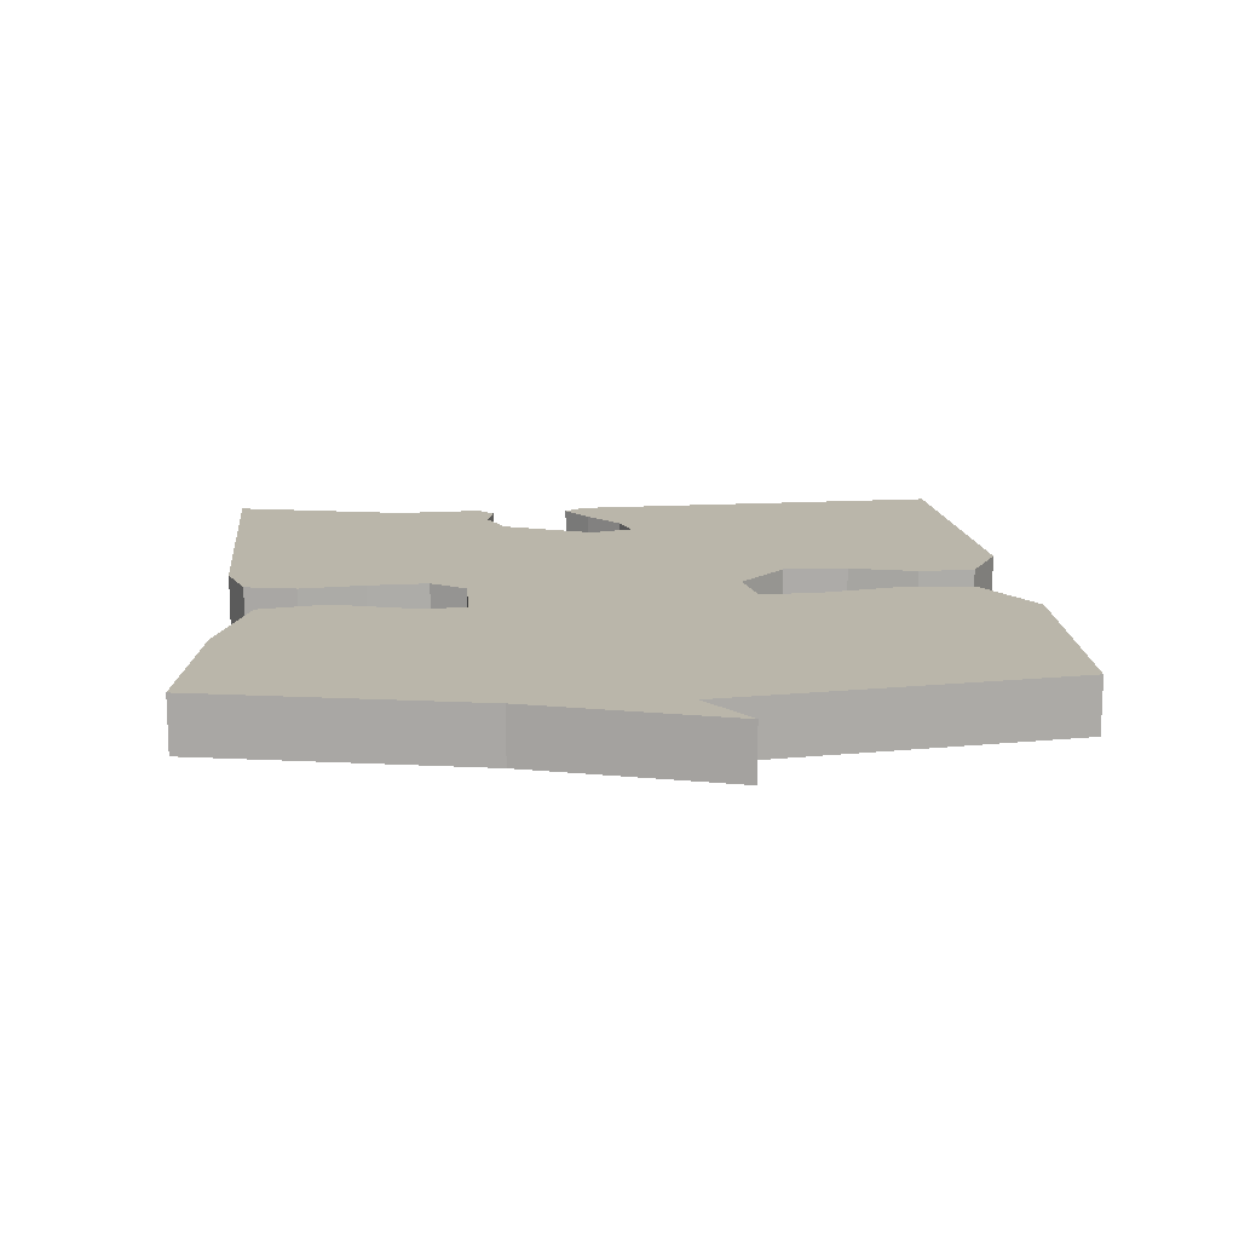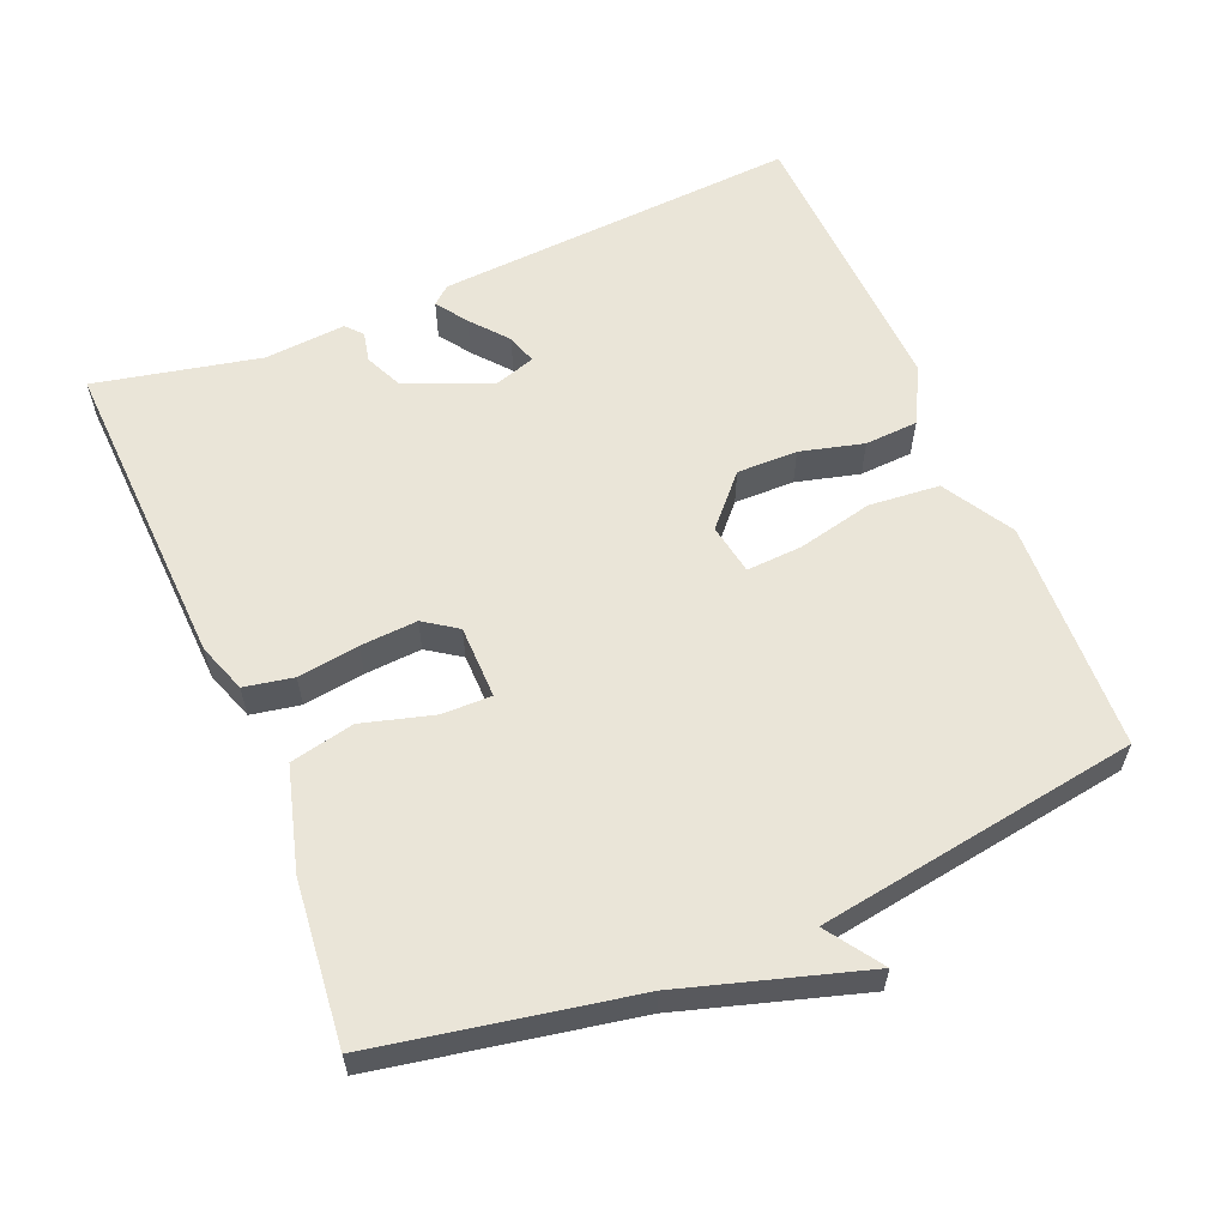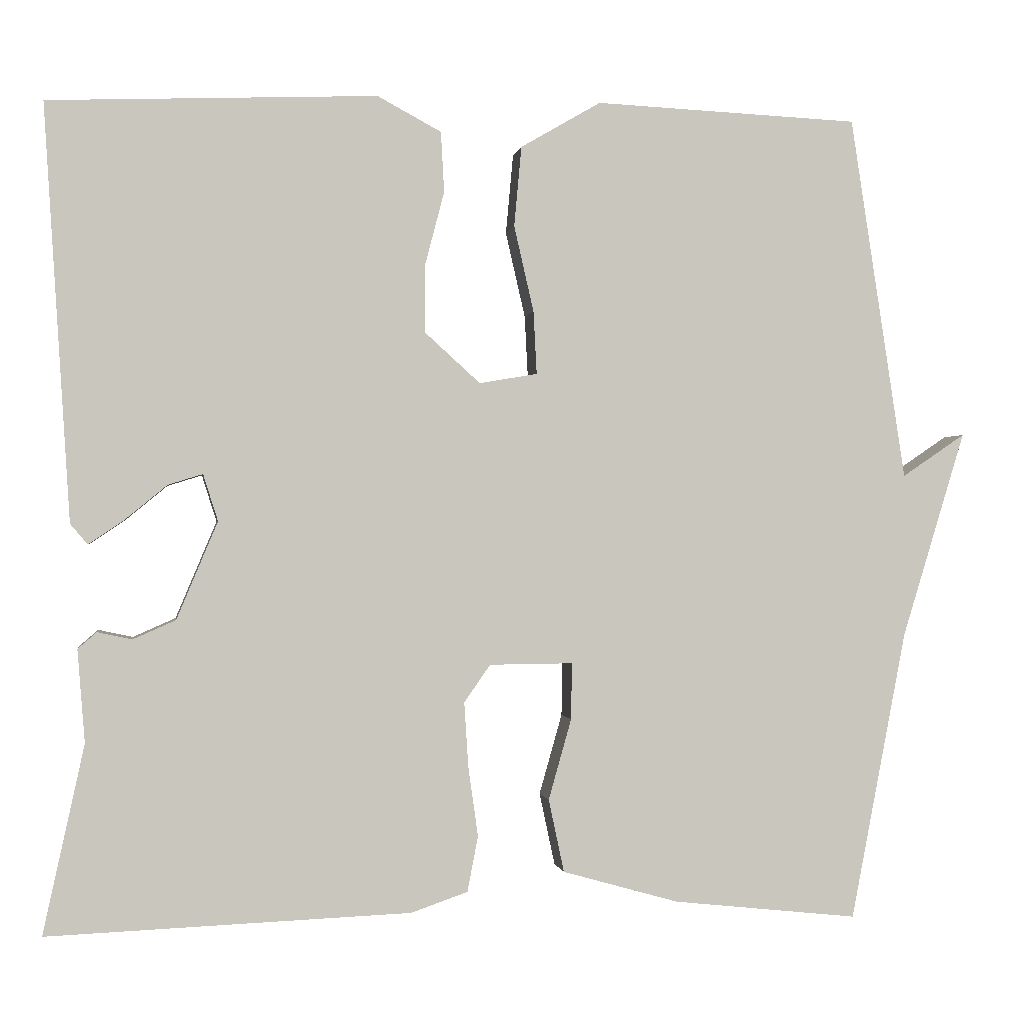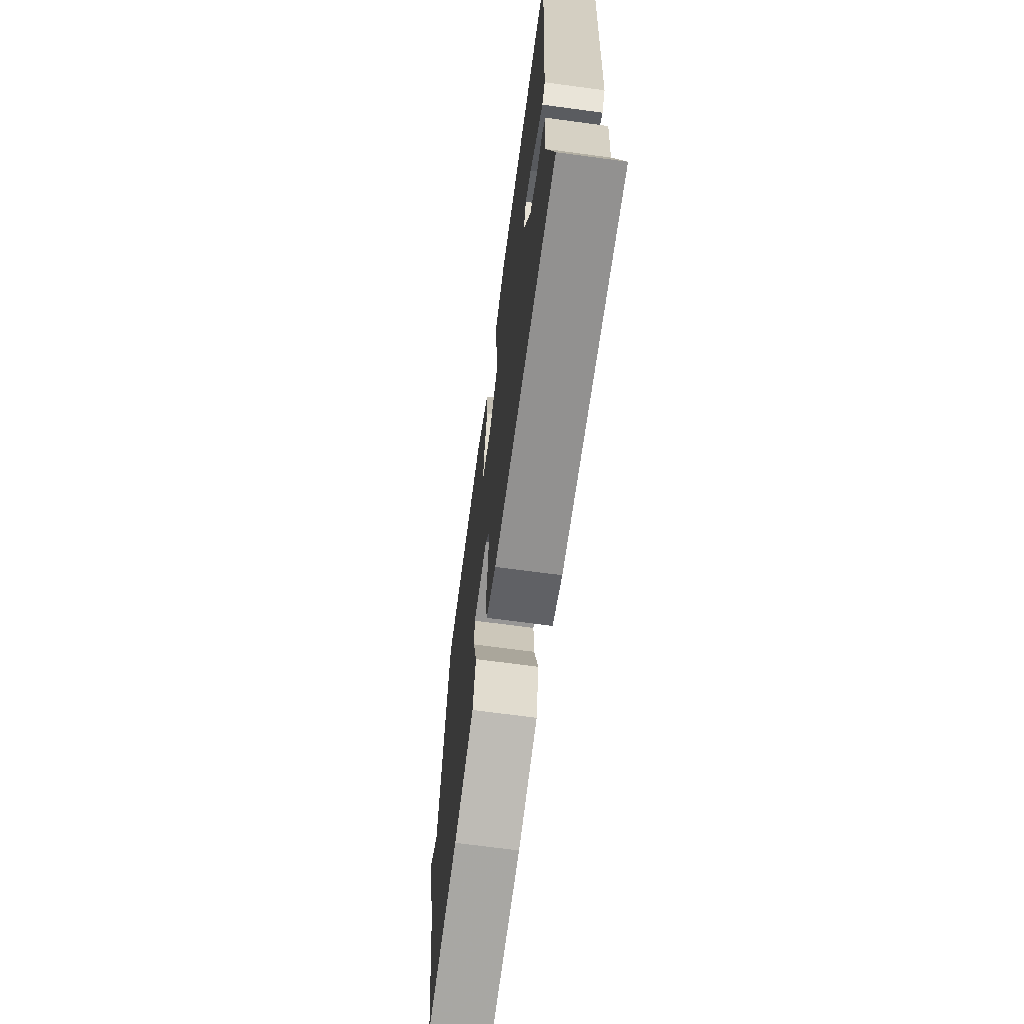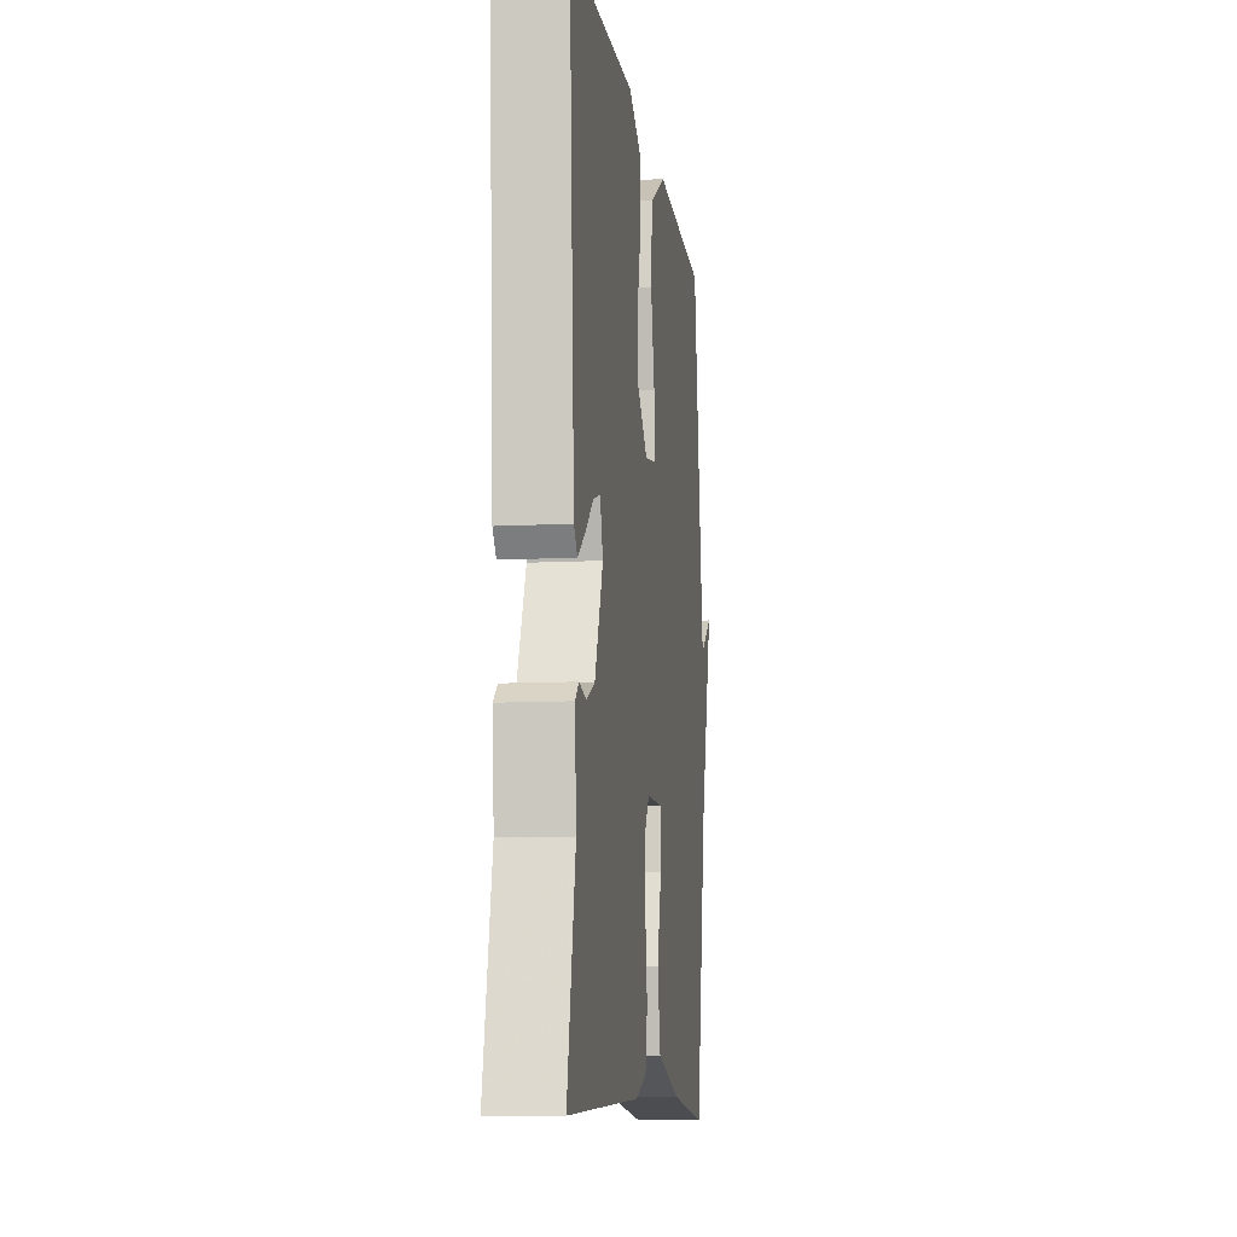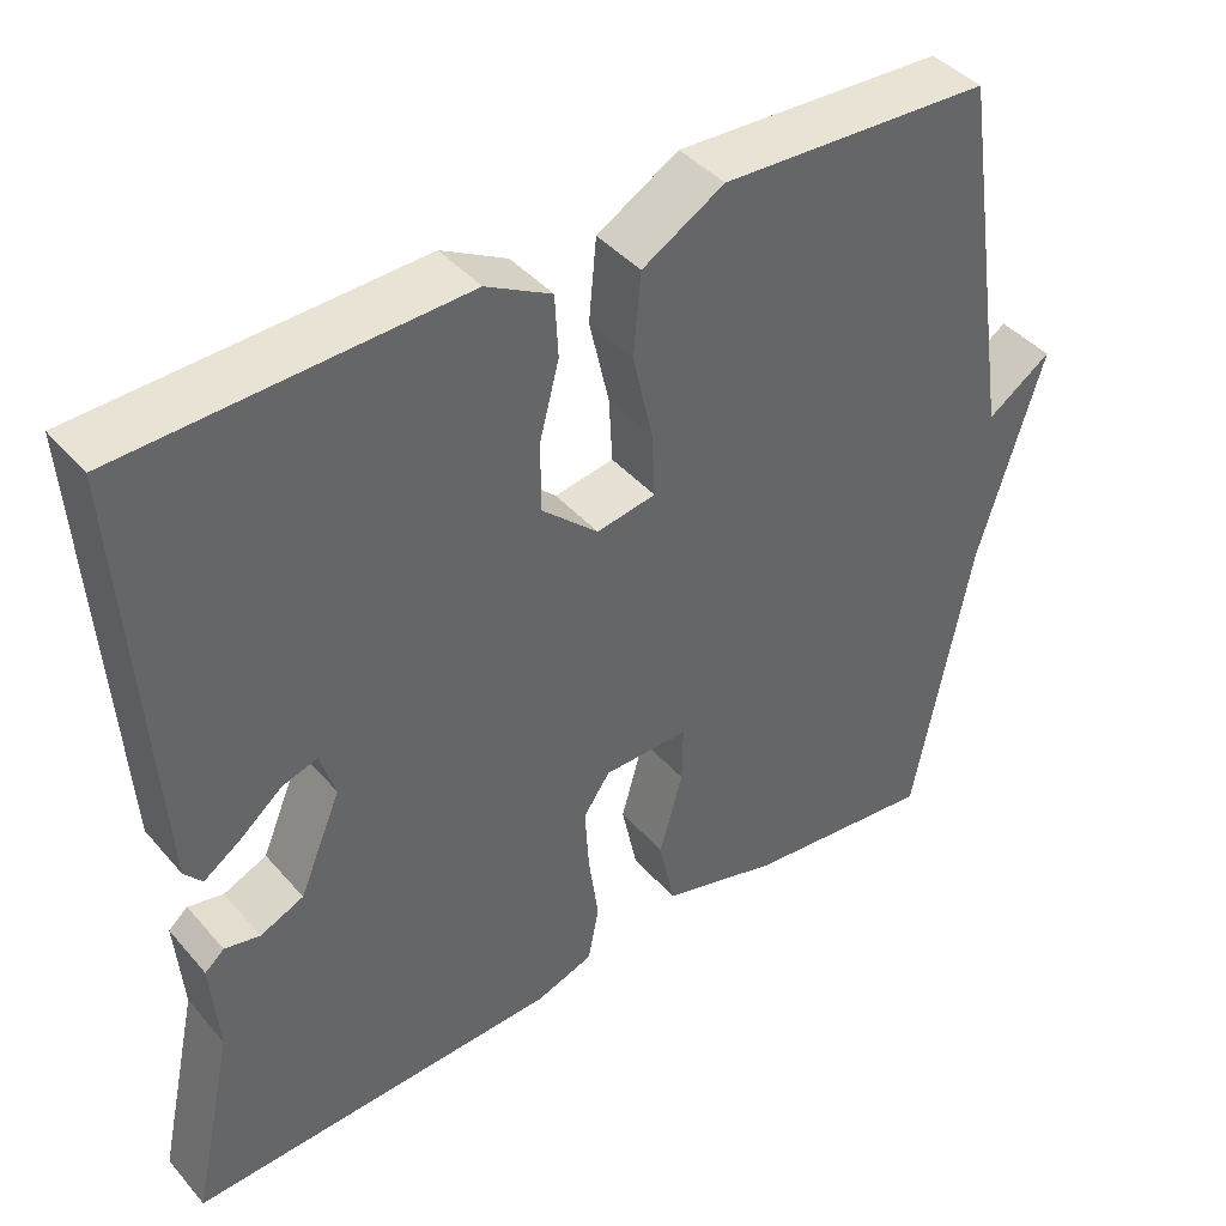
<metadata>
{"format":"obj","ext":"obj","renderer":"f3d","projection":"perspective","resolution":1024,"background":"white","views":[{"elev":13.8,"azim":-94.2,"up":"+Y"},{"elev":59.1,"azim":-112.9,"up":"+Y"},{"elev":-0.5,"azim":171.4,"up":"+Z"},{"elev":-68.4,"azim":82.3,"up":"+Z"},{"elev":-10.1,"azim":97.7,"up":"+Z"},{"elev":42.0,"azim":142.9,"up":"+Z"}]}
</metadata>
<code>
v -0.5 0.07 -0.5
v -0.568 0.07 -0.146
v -0.645 0.07 0.106
v -0.568 0.07 0.054
v -0.5 0.07 0.5
v -0.177 0.07 0.515
v -0.079 0.07 0.458
v -0.07 0.07 0.36
v -0.094 0.07 0.255
v -0.098 0.07 0.178
v -0.027 0.07 0.166
v 0.041 0.07 0.228
v 0.04 0.07 0.312
v 0.017 0.07 0.4
v 0.021 0.07 0.474
v 0.099 0.07 0.516
v 0.5 0.07 0.5
v 0.468 0.07 -0.007
v 0.447 0.07 -0.032
v 0.403 0.07 -0.002
v 0.352 0.07 0.04
v 0.31 0.07 0.053
v 0.292 0.07 -0.004
v 0.342 0.07 -0.123
v 0.394 0.07 -0.146
v 0.436 0.07 -0.137
v 0.459 0.07 -0.157
v 0.45 0.07 -0.27
v 0.5 0.07 -0.5
v 0.057 0.07 -0.482
v -0.012 0.07 -0.458
v -0.025 0.07 -0.39
v -0.013 0.07 -0.305
v -0.008 0.07 -0.226
v -0.04 0.07 -0.18
v -0.142 0.07 -0.179
v -0.141 0.07 -0.248
v -0.113 0.07 -0.347
v -0.132 0.07 -0.436
v -0.274 0.07 -0.476
v -0.5 0 -0.5
v -0.568 0 -0.146
v -0.645 0 0.106
v -0.568 0 0.054
v -0.5 0 0.5
v -0.177 0 0.515
v -0.079 0 0.458
v -0.07 0 0.36
v -0.094 0 0.255
v -0.098 0 0.178
v -0.027 0 0.166
v 0.041 0 0.228
v 0.04 0 0.312
v 0.017 0 0.4
v 0.021 0 0.474
v 0.099 0 0.516
v 0.5 0 0.5
v 0.468 0 -0.007
v 0.447 0 -0.032
v 0.403 0 -0.002
v 0.352 0 0.04
v 0.31 0 0.053
v 0.292 0 -0.004
v 0.342 0 -0.123
v 0.394 0 -0.146
v 0.436 0 -0.137
v 0.459 0 -0.157
v 0.45 0 -0.27
v 0.5 0 -0.5
v 0.057 0 -0.482
v -0.012 0 -0.458
v -0.025 0 -0.39
v -0.013 0 -0.305
v -0.008 0 -0.226
v -0.04 0 -0.18
v -0.142 0 -0.179
v -0.141 0 -0.248
v -0.113 0 -0.347
v -0.132 0 -0.436
v -0.274 0 -0.476
f 40 1 2
f 39 40 2
f 38 39 2
f 37 38 2
f 36 37 2
f 35 36 2
f 31 32 33
f 30 31 33
f 29 30 33
f 28 29 33
f 27 28 33
f 26 27 33
f 25 26 33
f 24 25 33 34
f 23 24 34 35
f 19 20 21
f 18 19 21
f 17 18 21
f 16 17 21
f 15 16 21
f 14 15 21
f 13 14 21
f 12 13 21 22
f 22 23 35
f 12 22 35
f 11 12 35
f 7 8 9
f 6 7 9
f 5 6 9
f 4 5 9
f 4 9 10
f 2 3 4
f 10 11 35
f 4 10 35
f 2 4 35
f 42 41 80
f 42 80 79
f 42 79 78
f 42 78 77
f 42 77 76
f 42 76 75
f 73 72 71
f 73 71 70
f 73 70 69
f 73 69 68
f 73 68 67
f 73 67 66
f 73 66 65
f 74 73 65 64
f 75 74 64 63
f 61 60 59
f 61 59 58
f 61 58 57
f 61 57 56
f 61 56 55
f 61 55 54
f 61 54 53
f 62 61 53 52
f 75 63 62
f 75 62 52
f 75 52 51
f 49 48 47
f 49 47 46
f 49 46 45
f 49 45 44
f 50 49 44
f 44 43 42
f 75 51 50
f 75 50 44
f 75 44 42
f 1 41 42 2
f 2 42 43 3
f 3 43 44 4
f 4 44 45 5
f 5 45 46 6
f 6 46 47 7
f 7 47 48 8
f 8 48 49 9
f 9 49 50 10
f 10 50 51 11
f 11 51 52 12
f 12 52 53 13
f 13 53 54 14
f 14 54 55 15
f 15 55 56 16
f 16 56 57 17
f 17 57 58 18
f 18 58 59 19
f 19 59 60 20
f 20 60 61 21
f 21 61 62 22
f 22 62 63 23
f 23 63 64 24
f 24 64 65 25
f 25 65 66 26
f 26 66 67 27
f 27 67 68 28
f 28 68 69 29
f 29 69 70 30
f 30 70 71 31
f 31 71 72 32
f 32 72 73 33
f 33 73 74 34
f 34 74 75 35
f 35 75 76 36
f 36 76 77 37
f 37 77 78 38
f 38 78 79 39
f 39 79 80 40
f 40 80 41 1

</code>
